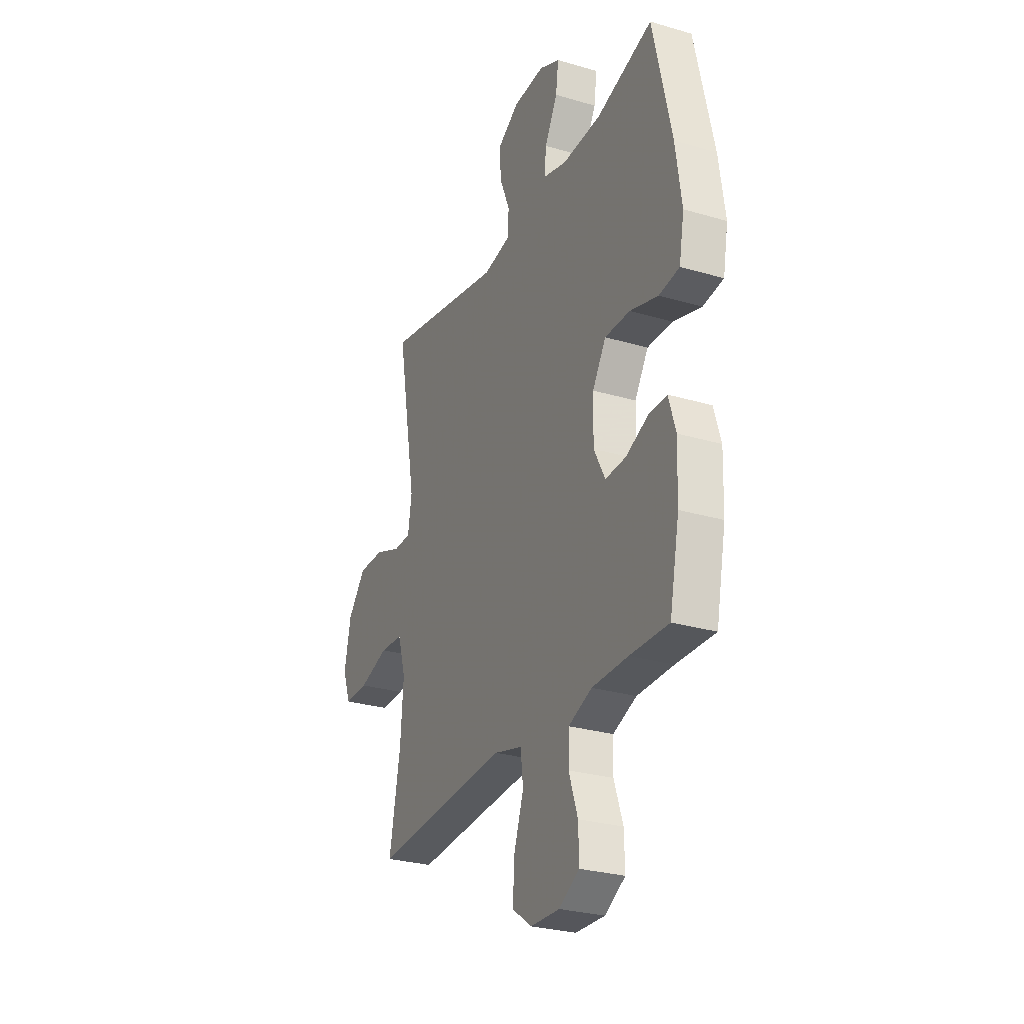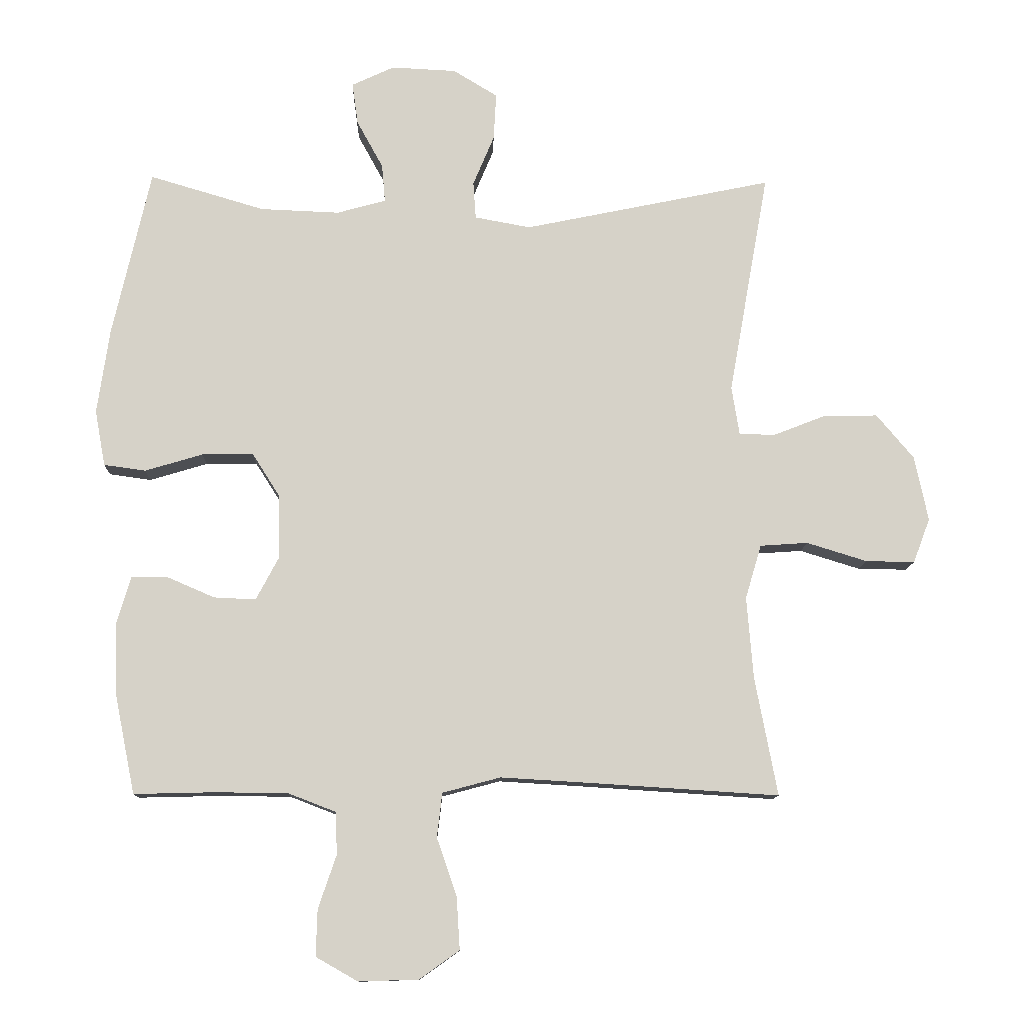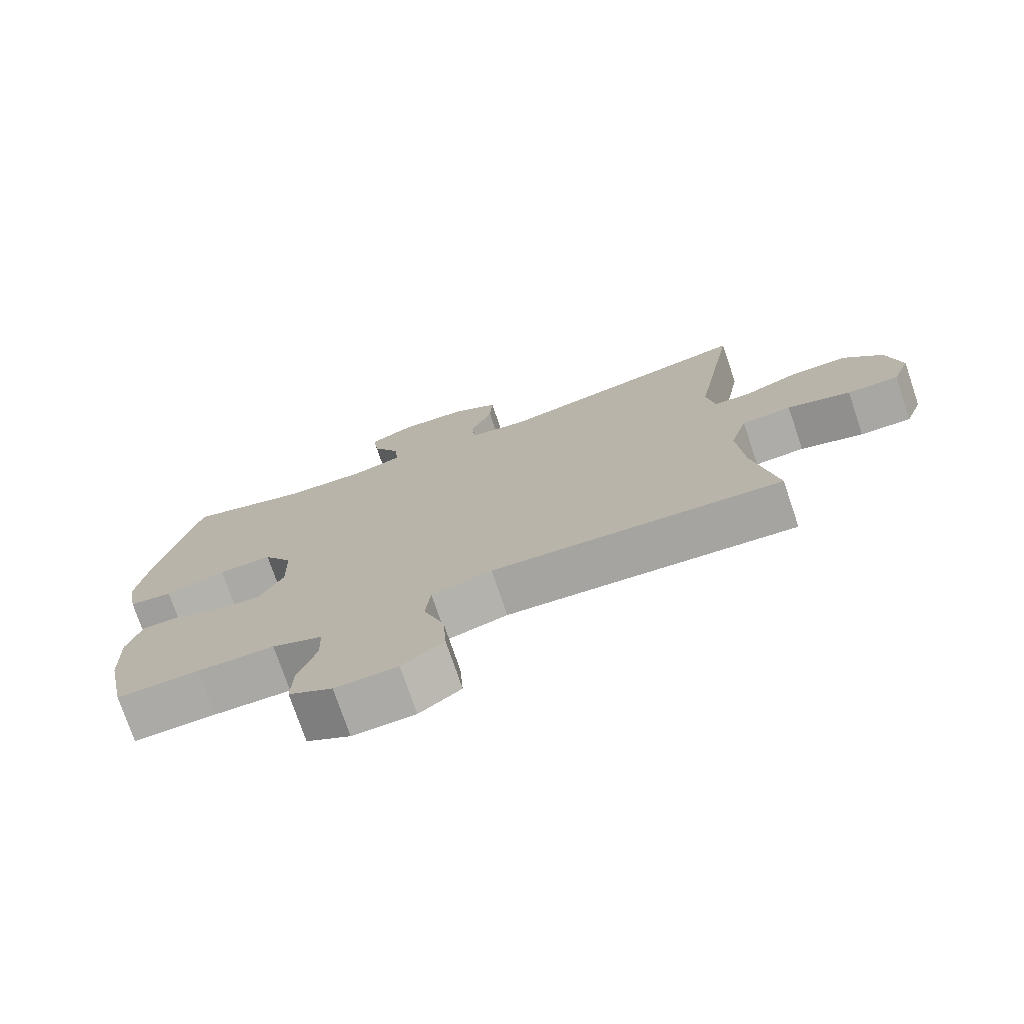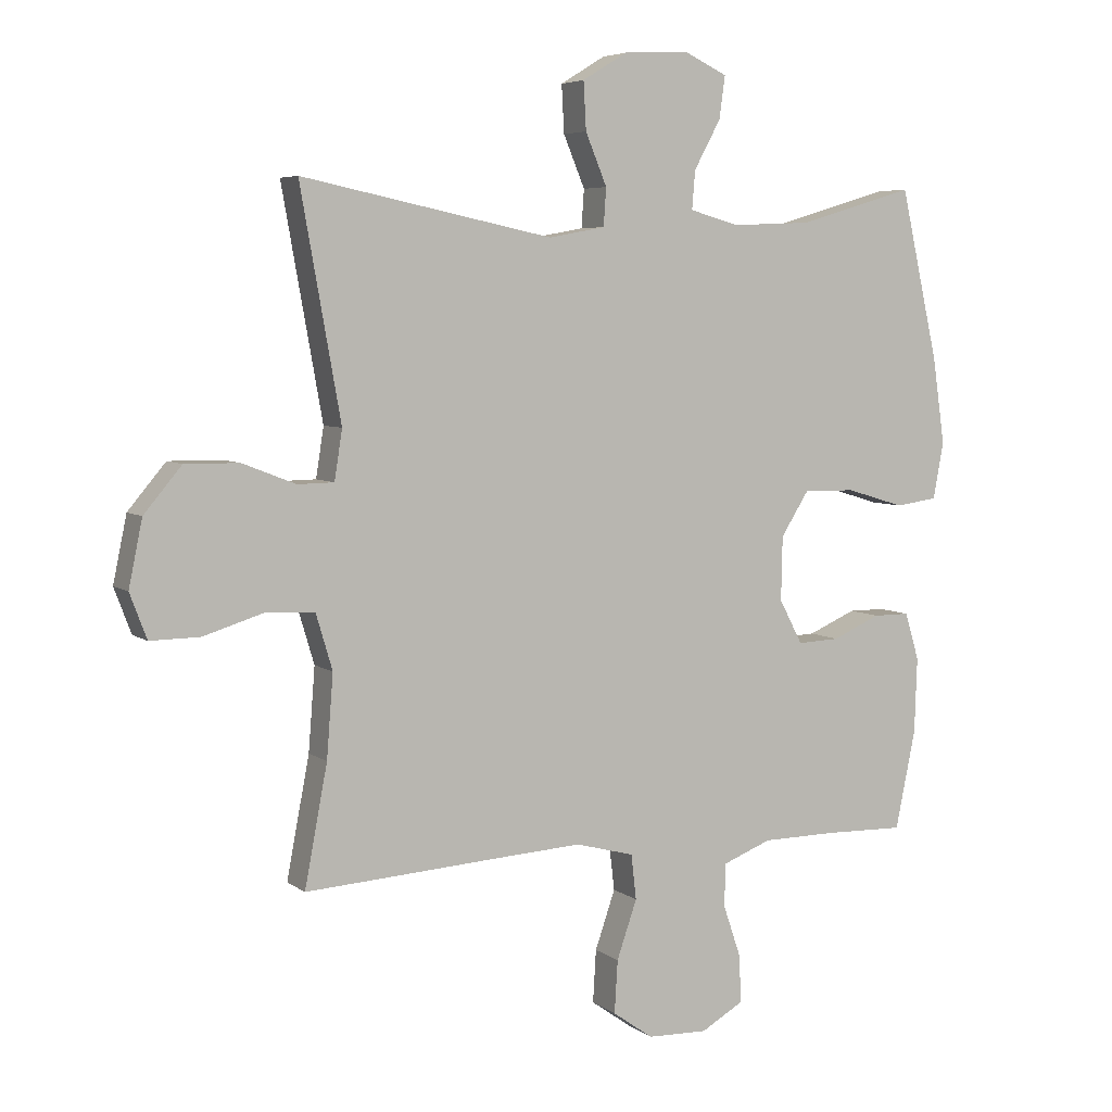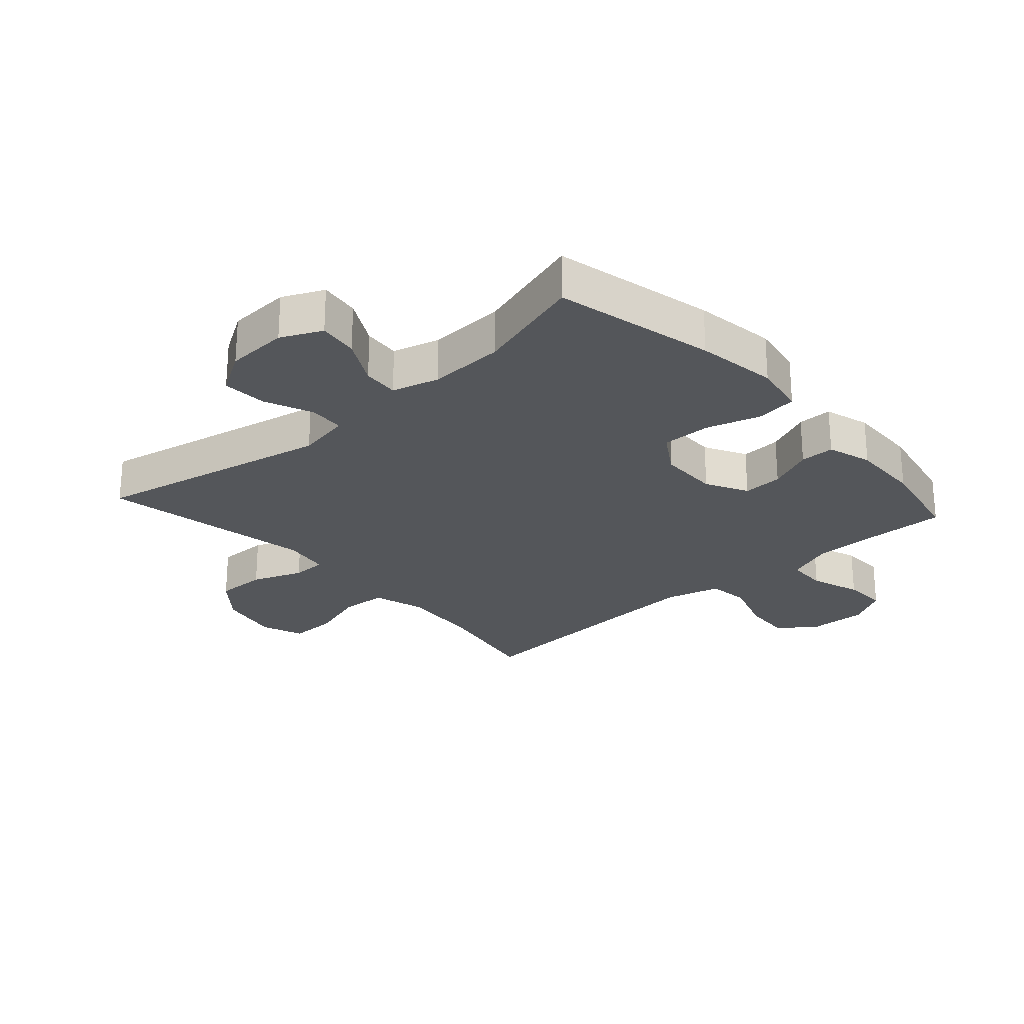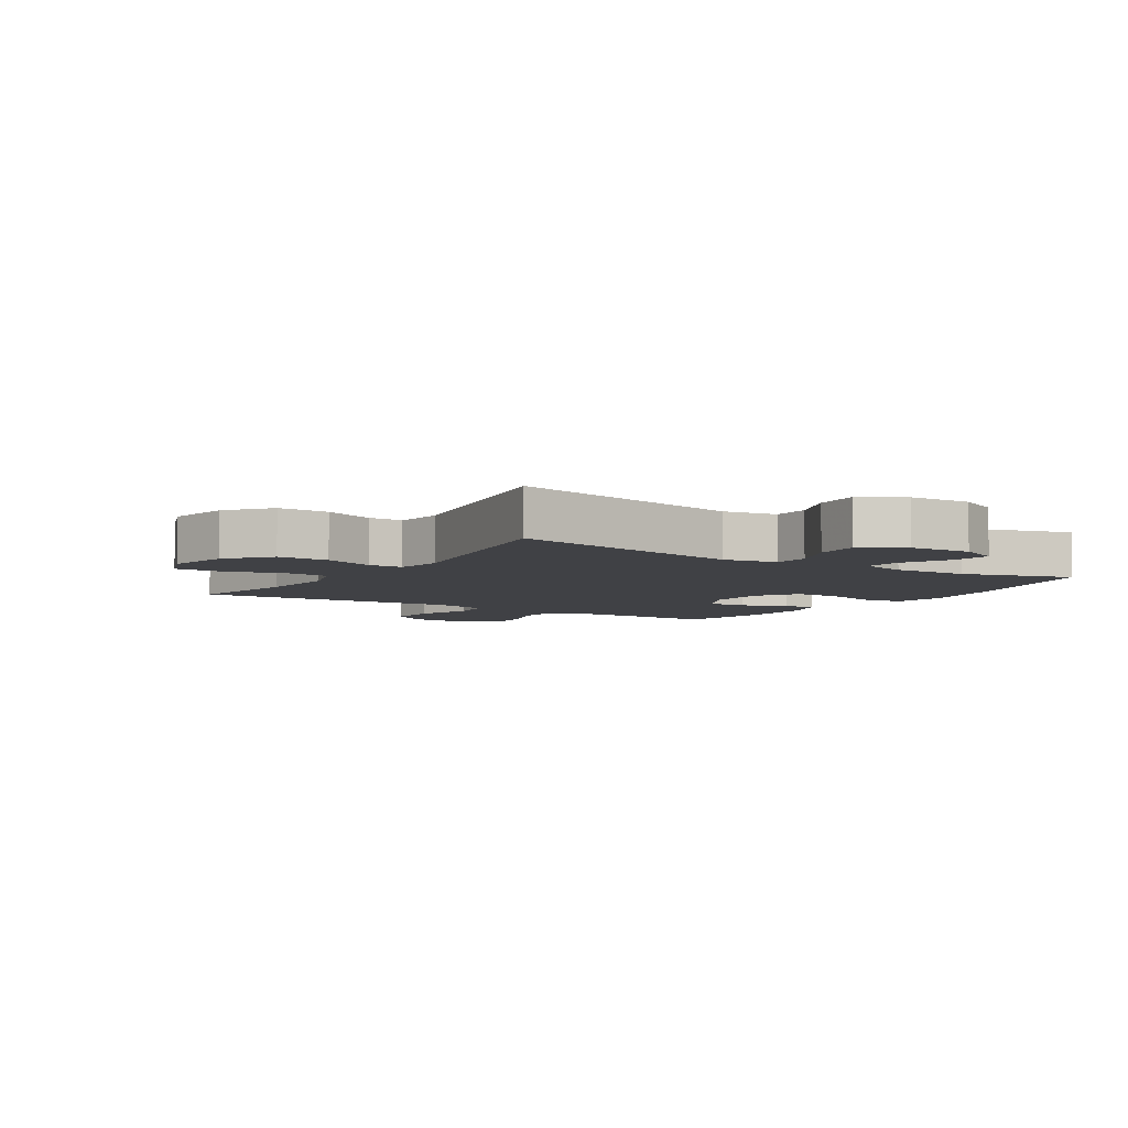
<metadata>
{"format":"obj","ext":"obj","renderer":"f3d","projection":"perspective","resolution":1024,"background":"white","views":[{"elev":-27.9,"azim":65.8,"up":"+Z"},{"elev":-11.4,"azim":178.4,"up":"+Z"},{"elev":-75.1,"azim":-161.3,"up":"+Z"},{"elev":5.6,"azim":-26.8,"up":"+Z"},{"elev":-25.2,"azim":41.9,"up":"+Y"},{"elev":-5.8,"azim":-32.7,"up":"+Y"}]}
</metadata>
<code>
v 0.5 0.07 0.5
v 0.559 0.07 0.239
v 0.578 0.07 0.107
v 0.562 0.07 0.02
v 0.497 0.07 0.011
v 0.407 0.07 0.038
v 0.327 0.07 0.039
v 0.284 0.07 -0.029
v 0.282 0.07 -0.127
v 0.318 0.07 -0.195
v 0.383 0.07 -0.192
v 0.457 0.07 -0.16
v 0.513 0.07 -0.16
v 0.535 0.07 -0.233
v 0.531 0.07 -0.348
v 0.5 0.07 -0.5
v 0.377 0.07 -0.497
v 0.262 0.07 -0.498
v 0.187 0.07 -0.527
v 0.185 0.07 -0.593
v 0.213 0.07 -0.675
v 0.215 0.07 -0.747
v 0.15 0.07 -0.784
v 0.057 0.07 -0.781
v -0.005 0.07 -0.737
v 0 0.07 -0.656
v 0.031 0.07 -0.566
v 0.023 0.07 -0.497
v -0.067 0.07 -0.473
v -0.203 0.07 -0.481
v -0.5 0.07 -0.5
v -0.465 0.07 -0.316
v -0.455 0.07 -0.189
v -0.48 0.07 -0.105
v -0.554 0.07 -0.1
v -0.648 0.07 -0.129
v -0.724 0.07 -0.13
v -0.75 0.07 -0.061
v -0.729 0.07 0.04
v -0.671 0.07 0.109
v -0.588 0.07 0.108
v -0.506 0.07 0.076
v -0.45 0.07 0.077
v -0.438 0.07 0.153
v -0.5 0.07 0.5
v -0.113 0.07 0.42
v -0.026 0.07 0.436
v -0.022 0.07 0.494
v -0.055 0.07 0.573
v -0.059 0.07 0.646
v 0.01 0.07 0.688
v 0.111 0.07 0.693
v 0.177 0.07 0.662
v 0.168 0.07 0.597
v 0.127 0.07 0.522
v 0.122 0.07 0.463
v 0.198 0.07 0.442
v 0.321 0.07 0.447
v 0.5 0 0.5
v 0.559 0 0.239
v 0.578 0 0.107
v 0.562 0 0.02
v 0.497 0 0.011
v 0.407 0 0.038
v 0.327 0 0.039
v 0.284 0 -0.029
v 0.282 0 -0.127
v 0.318 0 -0.195
v 0.383 0 -0.192
v 0.457 0 -0.16
v 0.513 0 -0.16
v 0.535 0 -0.233
v 0.531 0 -0.348
v 0.5 0 -0.5
v 0.377 0 -0.497
v 0.262 0 -0.498
v 0.187 0 -0.527
v 0.185 0 -0.593
v 0.213 0 -0.675
v 0.215 0 -0.747
v 0.15 0 -0.784
v 0.057 0 -0.781
v -0.005 0 -0.737
v 0 0 -0.656
v 0.031 0 -0.566
v 0.023 0 -0.497
v -0.067 0 -0.473
v -0.203 0 -0.481
v -0.5 0 -0.5
v -0.465 0 -0.316
v -0.455 0 -0.189
v -0.48 0 -0.105
v -0.554 0 -0.1
v -0.648 0 -0.129
v -0.724 0 -0.13
v -0.75 0 -0.061
v -0.729 0 0.04
v -0.671 0 0.109
v -0.588 0 0.108
v -0.506 0 0.076
v -0.45 0 0.077
v -0.438 0 0.153
v -0.5 0 0.5
v -0.113 0 0.42
v -0.026 0 0.436
v -0.022 0 0.494
v -0.055 0 0.573
v -0.059 0 0.646
v 0.01 0 0.688
v 0.111 0 0.693
v 0.177 0 0.662
v 0.168 0 0.597
v 0.127 0 0.522
v 0.122 0 0.463
v 0.198 0 0.442
v 0.321 0 0.447
f 52 53 54 55
f 52 55 56
f 51 52 56
f 48 49 50 51
f 47 48 51 56
f 46 47 56 57
f 44 45 46
f 43 44 46 57
f 39 40 41 42
f 39 42 43
f 38 39 43
f 35 36 37 38
f 34 35 38 43
f 33 34 43 57
f 30 31 32
f 29 30 32 33
f 28 29 33 57
f 24 25 26 27
f 20 21 22 23
f 19 20 23 24
f 14 15 16 17
f 14 17 18
f 11 12 13 14
f 10 11 14 18
f 9 10 18 19
f 3 4 5 6
f 3 6 7
f 58 1 2 3
f 58 3 7
f 57 58 7 8
f 24 27 28 57
f 19 24 57
f 8 9 19 57
f 113 112 111 110
f 114 113 110
f 114 110 109
f 109 108 107 106
f 114 109 106 105
f 115 114 105 104
f 104 103 102
f 115 104 102 101
f 100 99 98 97
f 101 100 97
f 101 97 96
f 96 95 94 93
f 101 96 93 92
f 115 101 92 91
f 90 89 88
f 91 90 88 87
f 115 91 87 86
f 85 84 83 82
f 81 80 79 78
f 82 81 78 77
f 75 74 73 72
f 76 75 72
f 72 71 70 69
f 76 72 69 68
f 77 76 68 67
f 64 63 62 61
f 65 64 61
f 61 60 59 116
f 65 61 116
f 66 65 116 115
f 115 86 85 82
f 115 82 77
f 115 77 67 66
f 1 59 60 2
f 2 60 61 3
f 3 61 62 4
f 4 62 63 5
f 5 63 64 6
f 6 64 65 7
f 7 65 66 8
f 8 66 67 9
f 9 67 68 10
f 10 68 69 11
f 11 69 70 12
f 12 70 71 13
f 13 71 72 14
f 14 72 73 15
f 15 73 74 16
f 16 74 75 17
f 17 75 76 18
f 18 76 77 19
f 19 77 78 20
f 20 78 79 21
f 21 79 80 22
f 22 80 81 23
f 23 81 82 24
f 24 82 83 25
f 25 83 84 26
f 26 84 85 27
f 27 85 86 28
f 28 86 87 29
f 29 87 88 30
f 30 88 89 31
f 31 89 90 32
f 32 90 91 33
f 33 91 92 34
f 34 92 93 35
f 35 93 94 36
f 36 94 95 37
f 37 95 96 38
f 38 96 97 39
f 39 97 98 40
f 40 98 99 41
f 41 99 100 42
f 42 100 101 43
f 43 101 102 44
f 44 102 103 45
f 45 103 104 46
f 46 104 105 47
f 47 105 106 48
f 48 106 107 49
f 49 107 108 50
f 50 108 109 51
f 51 109 110 52
f 52 110 111 53
f 53 111 112 54
f 54 112 113 55
f 55 113 114 56
f 56 114 115 57
f 57 115 116 58
f 58 116 59 1

</code>
